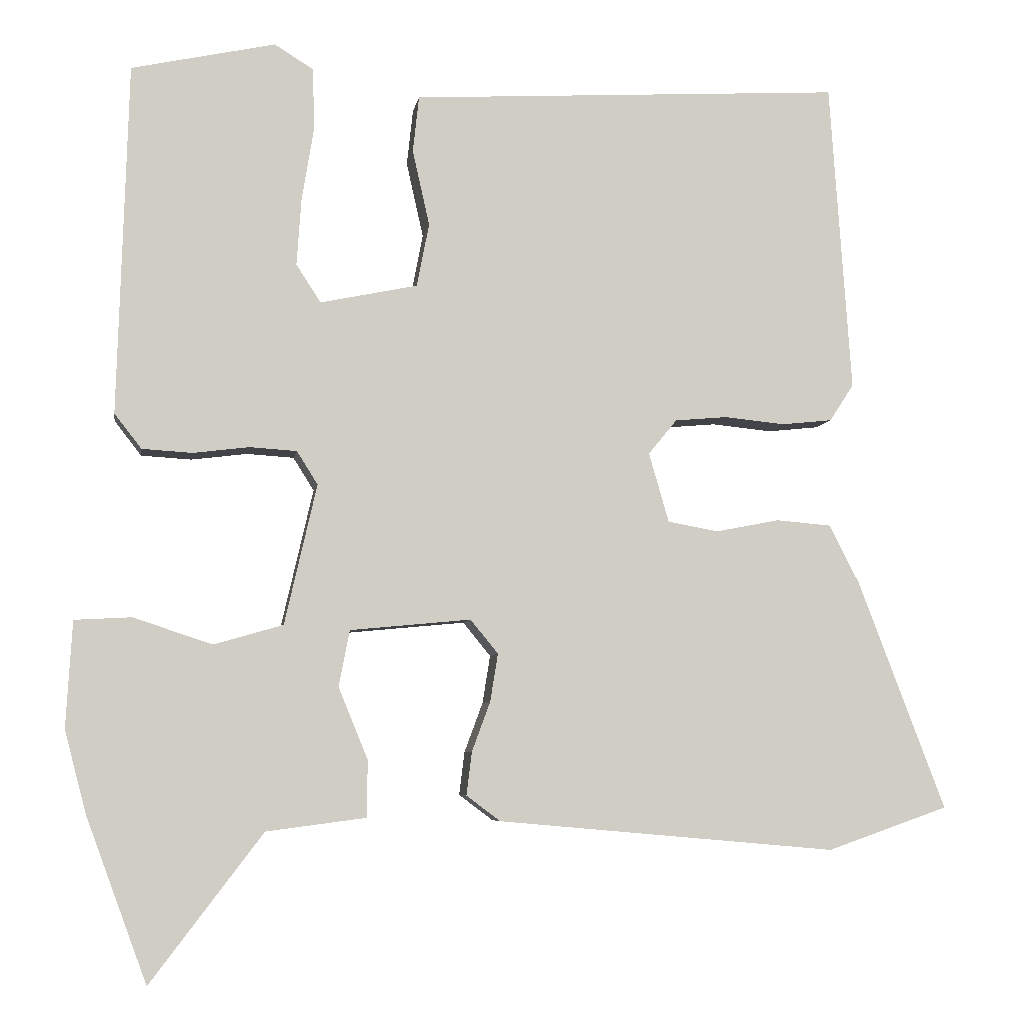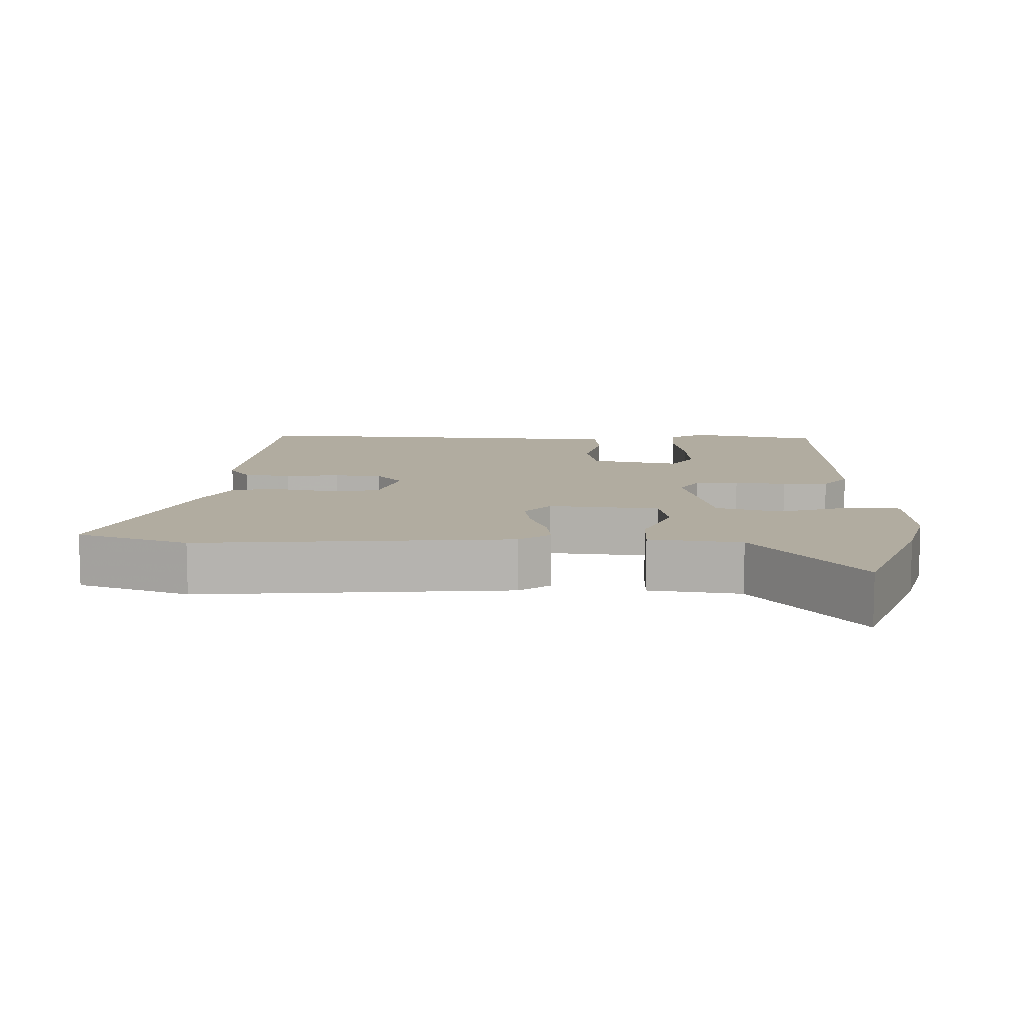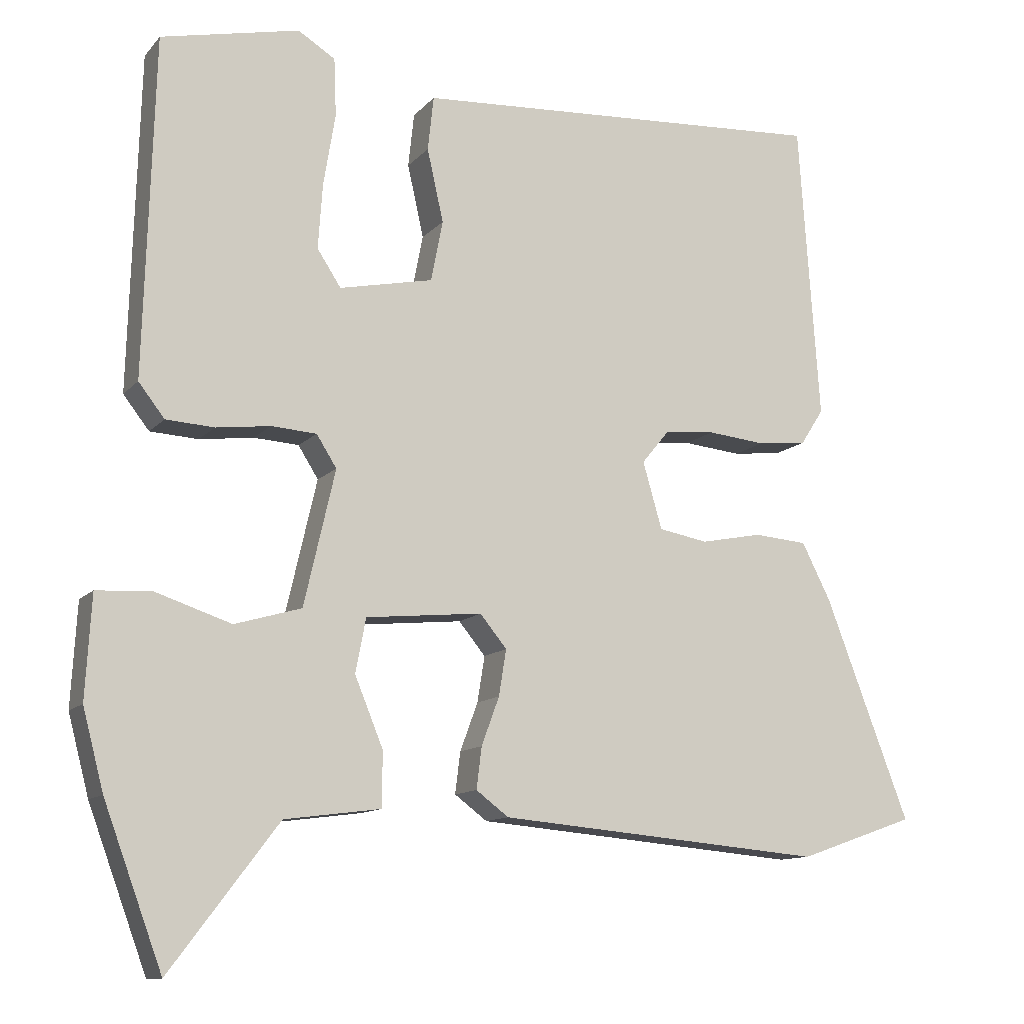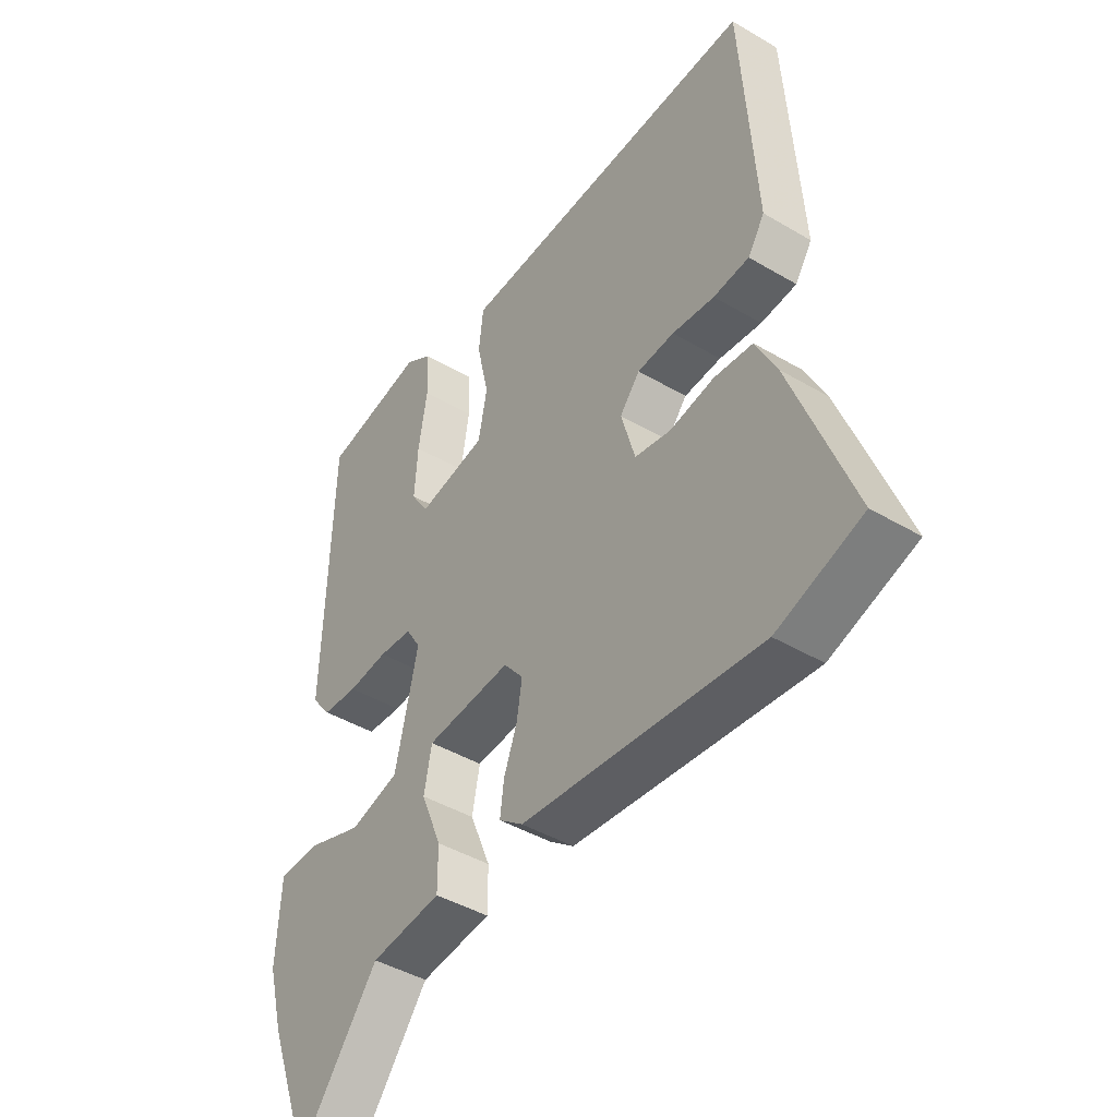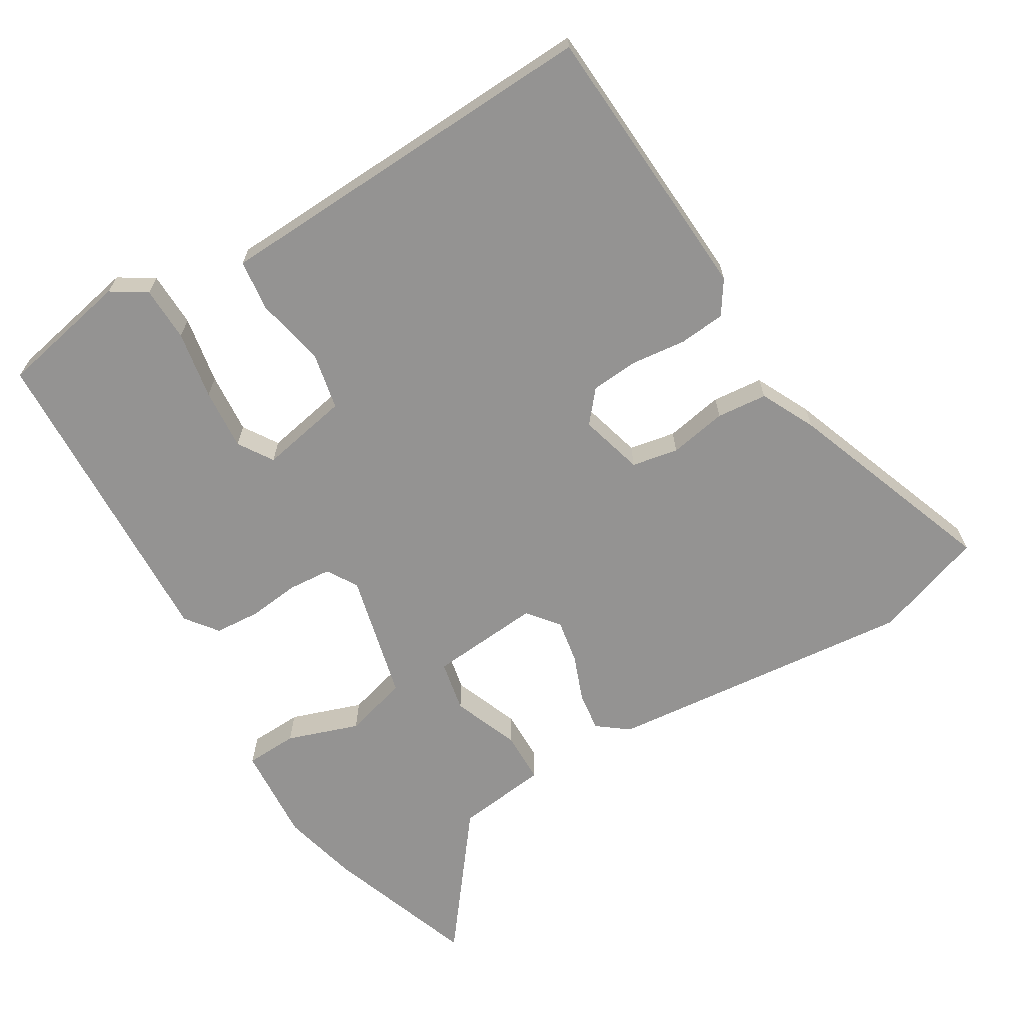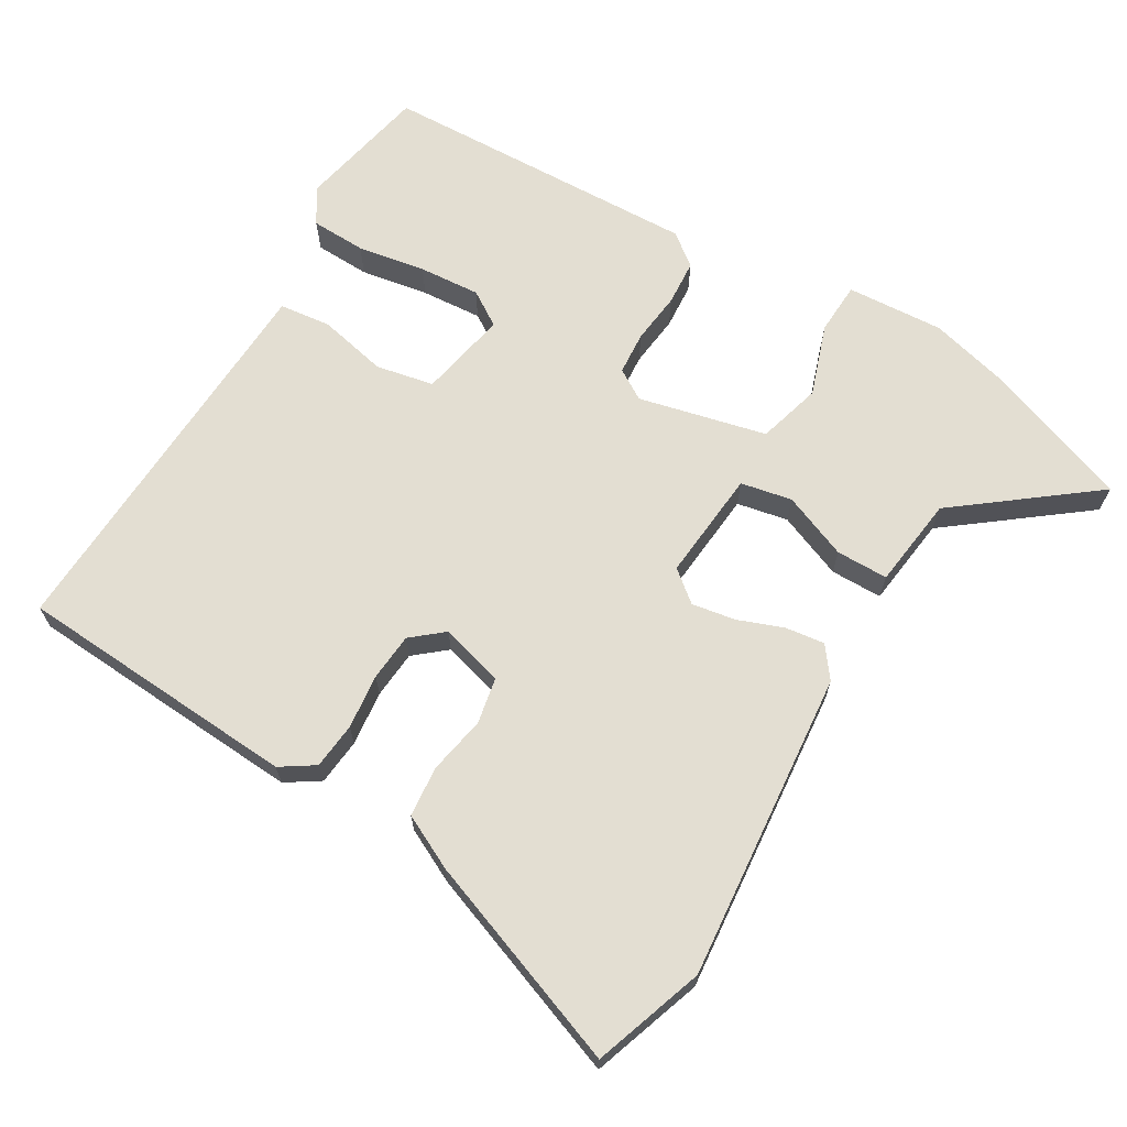
<metadata>
{"format":"obj","ext":"obj","renderer":"f3d","projection":"perspective","resolution":1024,"background":"white","views":[{"elev":-5.9,"azim":-8.9,"up":"+Z"},{"elev":10.1,"azim":-178.2,"up":"+Y"},{"elev":-11.5,"azim":-24.1,"up":"+Z"},{"elev":-42.9,"azim":54.8,"up":"+Z"},{"elev":-66.8,"azim":30.4,"up":"+Y"},{"elev":67.4,"azim":120.3,"up":"+Y"}]}
</metadata>
<code>
v 0.466 0.07 0.505
v 0.494 0.07 0.103
v 0.463 0.07 0.055
v 0.397 0.07 0.048
v 0.319 0.07 0.056
v 0.251 0.07 0.05
v 0.214 0.07 0.005
v 0.24 0.07 -0.085
v 0.306 0.07 -0.097
v 0.388 0.07 -0.081
v 0.46 0.07 -0.087
v 0.499 0.07 -0.164
v 0.612 0.07 -0.461
v 0.455 0.07 -0.516
v 0.015 0.07 -0.477
v -0.029 0.07 -0.444
v -0.022 0.07 -0.388
v 0.002 0.07 -0.323
v 0.012 0.07 -0.261
v -0.024 0.07 -0.217
v -0.181 0.07 -0.232
v -0.195 0.07 -0.305
v -0.157 0.07 -0.398
v -0.157 0.07 -0.472
v -0.287 0.07 -0.489
v -0.433 0.07 -0.681
v -0.512 0.07 -0.467
v -0.54 0.07 -0.36
v -0.532 0.07 -0.222
v -0.458 0.07 -0.218
v -0.356 0.07 -0.252
v -0.266 0.07 -0.226
v -0.224 0.07 -0.044
v -0.251 0.07 -0.001
v -0.312 0.07 0.003
v -0.385 0.07 -0.006
v -0.45 0.07 -0.002
v -0.485 0.07 0.043
v -0.471 0.07 0.497
v -0.285 0.07 0.537
v -0.235 0.07 0.506
v -0.232 0.07 0.428
v -0.248 0.07 0.331
v -0.254 0.07 0.244
v -0.222 0.07 0.195
v -0.096 0.07 0.221
v -0.08 0.07 0.303
v -0.102 0.07 0.401
v -0.094 0.07 0.474
v 0.015 0.07 0.48
v 0.466 0 0.505
v 0.494 0 0.103
v 0.463 0 0.055
v 0.397 0 0.048
v 0.319 0 0.056
v 0.251 0 0.05
v 0.214 0 0.005
v 0.24 0 -0.085
v 0.306 0 -0.097
v 0.388 0 -0.081
v 0.46 0 -0.087
v 0.499 0 -0.164
v 0.612 0 -0.461
v 0.455 0 -0.516
v 0.015 0 -0.477
v -0.029 0 -0.444
v -0.022 0 -0.388
v 0.002 0 -0.323
v 0.012 0 -0.261
v -0.024 0 -0.217
v -0.181 0 -0.232
v -0.195 0 -0.305
v -0.157 0 -0.398
v -0.157 0 -0.472
v -0.287 0 -0.489
v -0.433 0 -0.681
v -0.512 0 -0.467
v -0.54 0 -0.36
v -0.532 0 -0.222
v -0.458 0 -0.218
v -0.356 0 -0.252
v -0.266 0 -0.226
v -0.224 0 -0.044
v -0.251 0 -0.001
v -0.312 0 0.003
v -0.385 0 -0.006
v -0.45 0 -0.002
v -0.485 0 0.043
v -0.471 0 0.497
v -0.285 0 0.537
v -0.235 0 0.506
v -0.232 0 0.428
v -0.248 0 0.331
v -0.254 0 0.244
v -0.222 0 0.195
v -0.096 0 0.221
v -0.08 0 0.303
v -0.102 0 0.401
v -0.094 0 0.474
v 0.015 0 0.48
f 47 48 49 50
f 46 47 50 1
f 40 41 42 43
f 40 43 44
f 39 40 44
f 38 39 44 45
f 35 36 37 38
f 34 35 38 45
f 28 29 30 31
f 28 31 32
f 25 26 27 28
f 25 28 32
f 22 23 24 25
f 21 22 25 32
f 20 21 32 33
f 15 16 17 18
f 15 18 19
f 14 15 19
f 13 14 19 20
f 9 10 11 12
f 8 9 12 13
f 2 3 4 5
f 46 1 2 5
f 46 5 6
f 45 46 6 7
f 34 45 7 8
f 20 33 34
f 8 13 20 34
f 100 99 98 97
f 51 100 97 96
f 93 92 91 90
f 94 93 90
f 94 90 89
f 95 94 89 88
f 88 87 86 85
f 95 88 85 84
f 81 80 79 78
f 82 81 78
f 78 77 76 75
f 82 78 75
f 75 74 73 72
f 82 75 72 71
f 83 82 71 70
f 68 67 66 65
f 69 68 65
f 69 65 64
f 70 69 64 63
f 62 61 60 59
f 63 62 59 58
f 55 54 53 52
f 55 52 51 96
f 56 55 96
f 57 56 96 95
f 58 57 95 84
f 84 83 70
f 84 70 63 58
f 1 51 52 2
f 2 52 53 3
f 3 53 54 4
f 4 54 55 5
f 5 55 56 6
f 6 56 57 7
f 7 57 58 8
f 8 58 59 9
f 9 59 60 10
f 10 60 61 11
f 11 61 62 12
f 12 62 63 13
f 13 63 64 14
f 14 64 65 15
f 15 65 66 16
f 16 66 67 17
f 17 67 68 18
f 18 68 69 19
f 19 69 70 20
f 20 70 71 21
f 21 71 72 22
f 22 72 73 23
f 23 73 74 24
f 24 74 75 25
f 25 75 76 26
f 26 76 77 27
f 27 77 78 28
f 28 78 79 29
f 29 79 80 30
f 30 80 81 31
f 31 81 82 32
f 32 82 83 33
f 33 83 84 34
f 34 84 85 35
f 35 85 86 36
f 36 86 87 37
f 37 87 88 38
f 38 88 89 39
f 39 89 90 40
f 40 90 91 41
f 41 91 92 42
f 42 92 93 43
f 43 93 94 44
f 44 94 95 45
f 45 95 96 46
f 46 96 97 47
f 47 97 98 48
f 48 98 99 49
f 49 99 100 50
f 50 100 51 1

</code>
